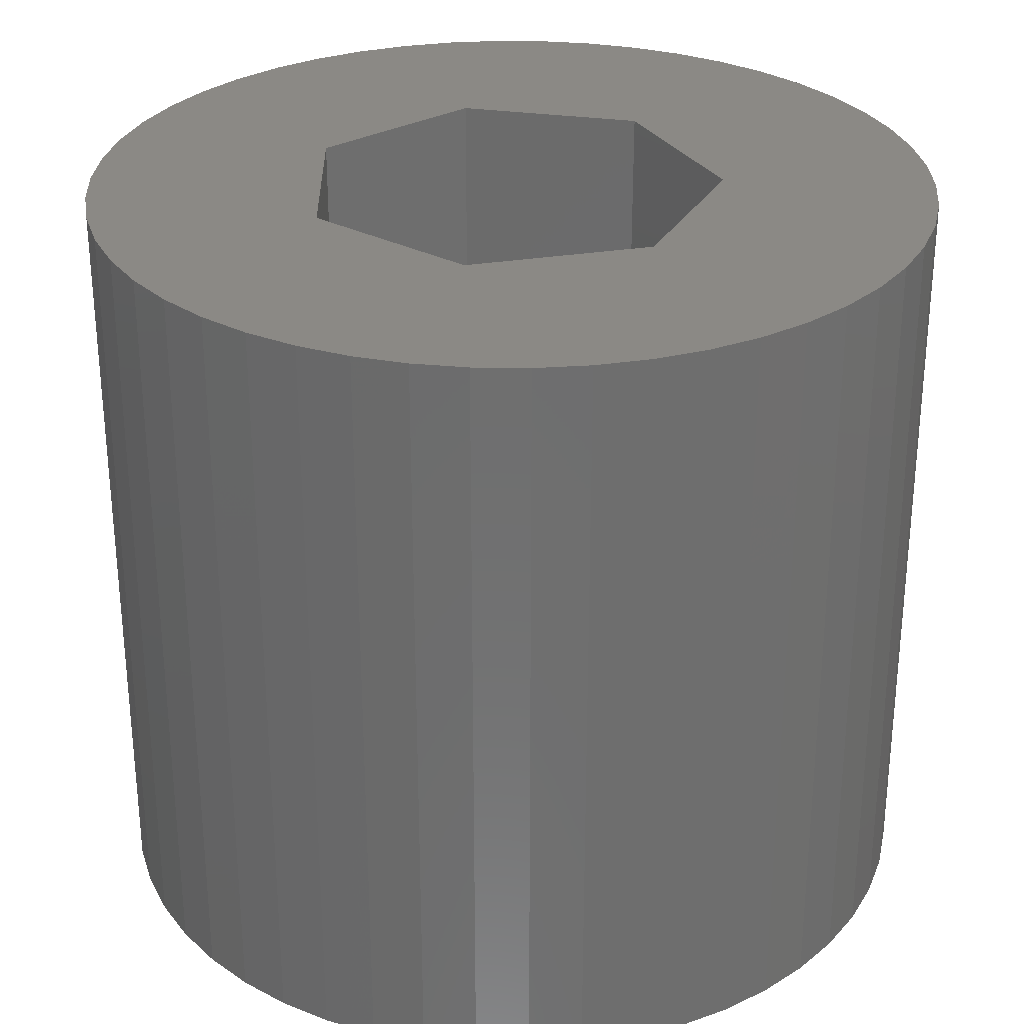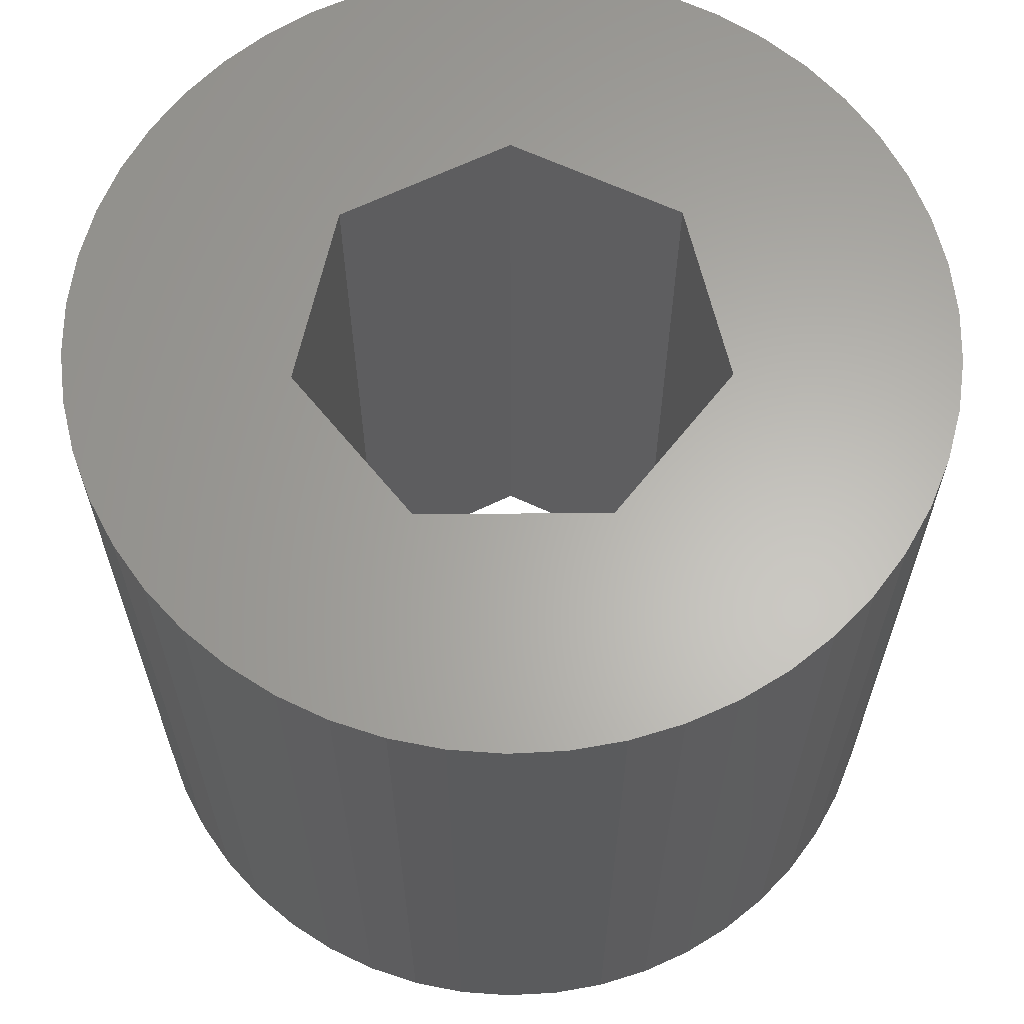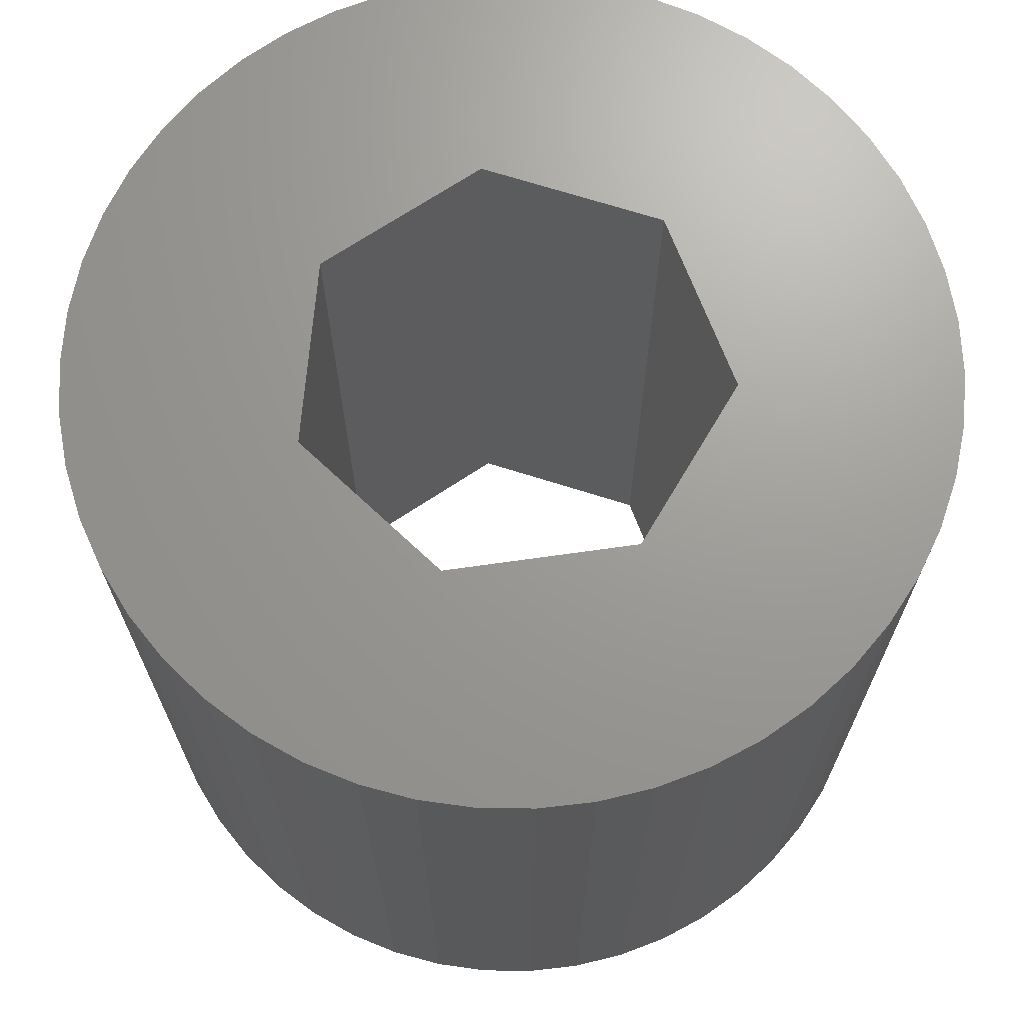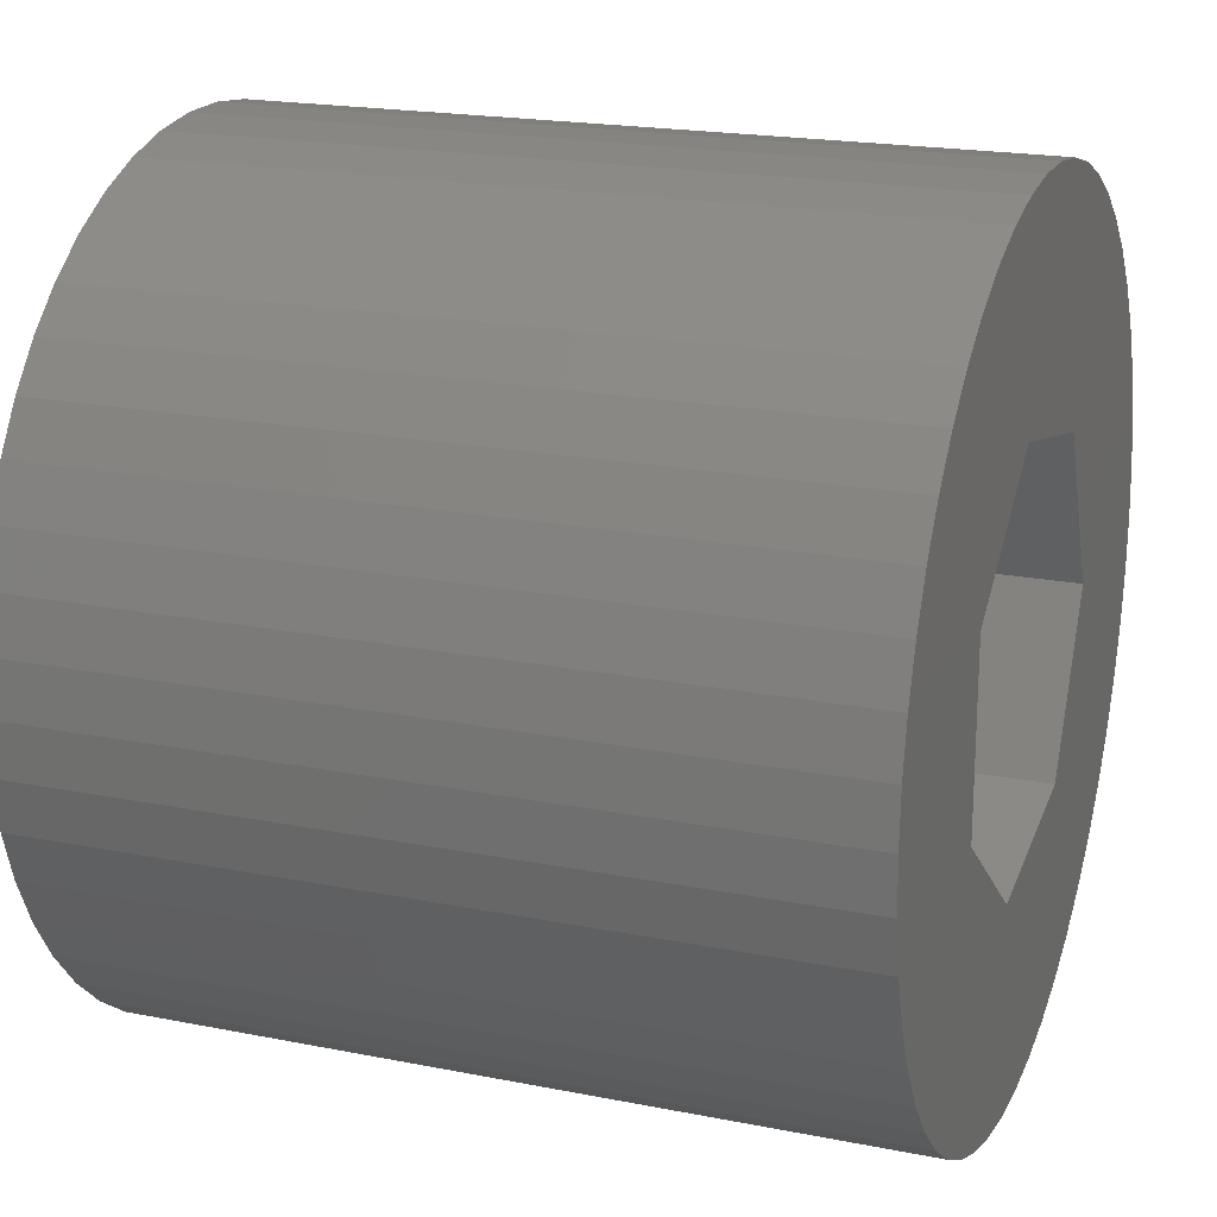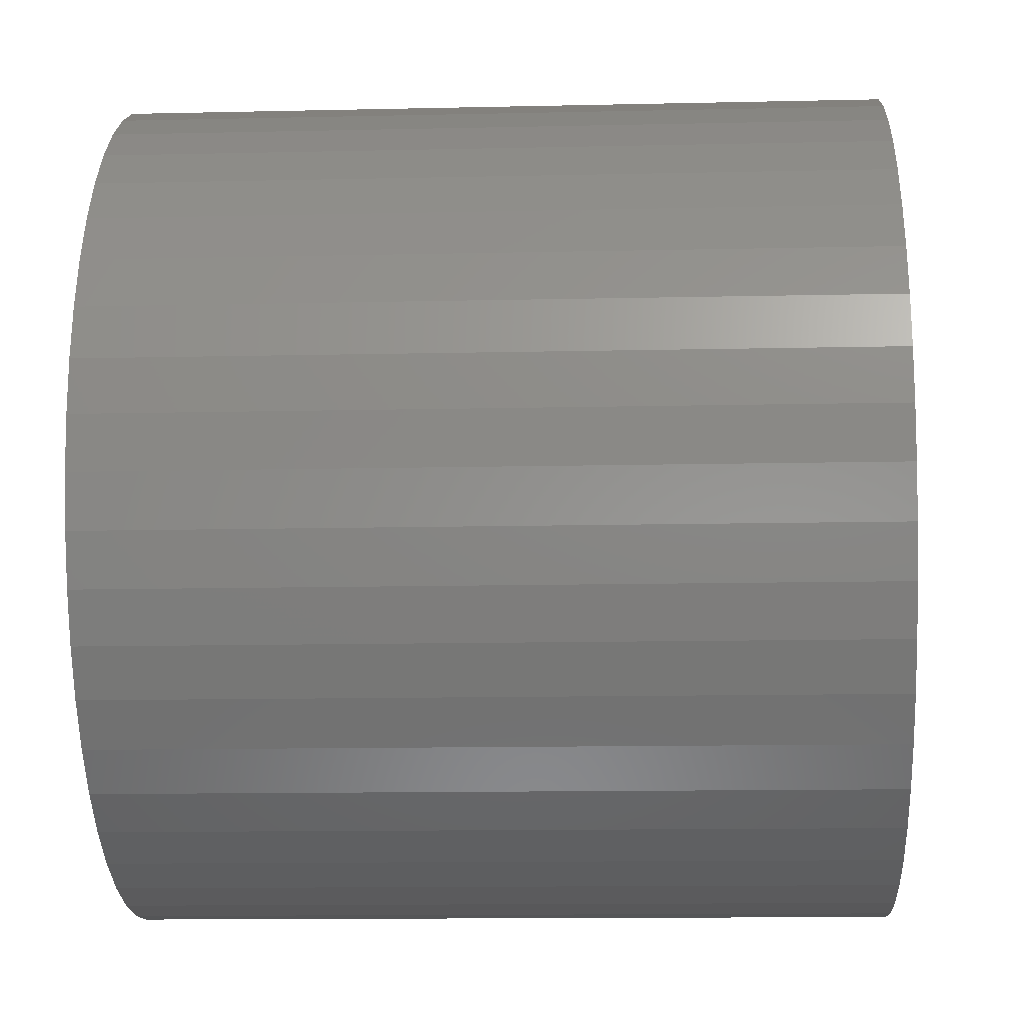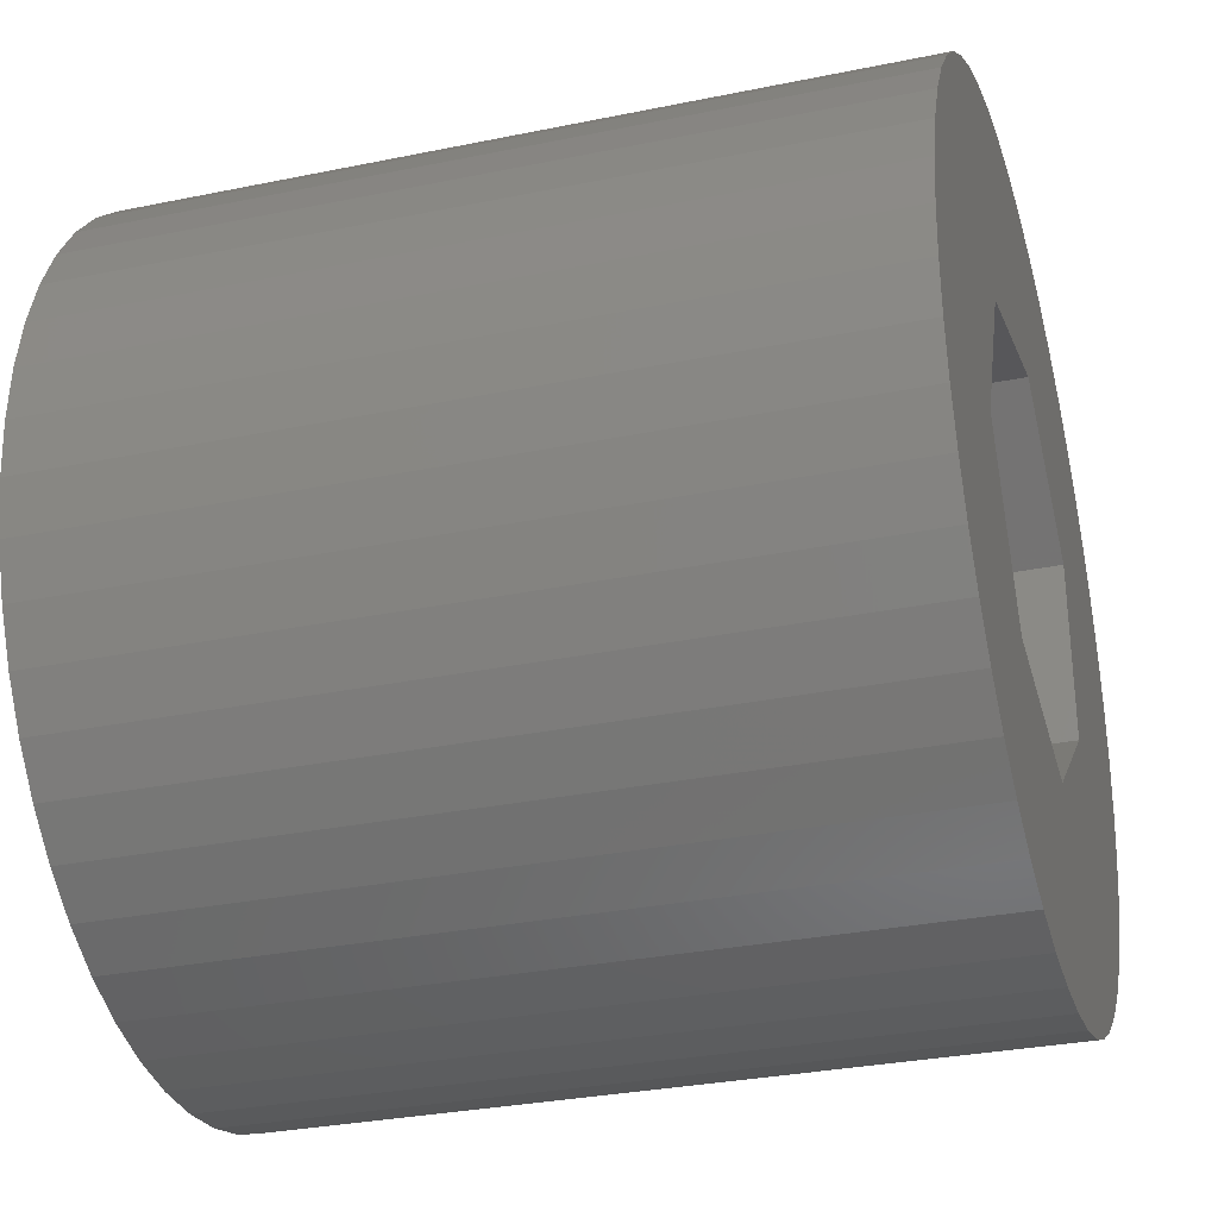
<metadata>
{"format":"stl","ext":"stl","renderer":"f3d","projection":"perspective","resolution":1024,"background":"white","views":[{"elev":29.5,"azim":102.1,"up":"+Z"},{"elev":63.6,"azim":-39.0,"up":"+Z"},{"elev":69.2,"azim":159.1,"up":"+Z"},{"elev":19.7,"azim":-69.7,"up":"+Y"},{"elev":-12.7,"azim":93.0,"up":"+Y"},{"elev":-30.7,"azim":106.5,"up":"+Y"}]}
</metadata>
<code>
# stl→obj: 114 verts, 228 faces
v 4 0 7.2
v 3.968 0.5013 0
v 3.968 0.5013 7.2
v 4 0 0
v -4 0 0
v -3.968 0.5013 7.2
v -3.968 0.5013 0
v -4 0 7.2
v 0.2512 3.992 0
v -0.2512 3.992 7.2
v 0.2512 3.992 7.2
v -0.2512 3.992 0
v -0.2512 -3.992 0
v 0.2512 -3.992 7.2
v -0.2512 -3.992 7.2
v 0.2512 -3.992 0
v 2.916 2.738 0
v 2.55 3.082 7.2
v 2.916 2.738 7.2
v 2.55 3.082 0
v -2.55 3.082 0
v -2.916 2.738 7.2
v -2.55 3.082 7.2
v -2.916 2.738 0
v -1.236 3.804 0
v -1.703 3.619 7.2
v -1.236 3.804 7.2
v -1.703 3.619 0
v 3.505 -1.927 7.2
v 3.719 -1.472 0
v 3.719 -1.472 7.2
v 3.505 -1.927 0
v 3.719 1.472 7.2
v 3.505 1.927 0
v 3.505 1.927 7.2
v 3.719 1.472 0
v 3.236 2.351 0
v 3.236 2.351 7.2
v 1.703 3.619 0
v 1.236 3.804 7.2
v 1.703 3.619 7.2
v 1.236 3.804 0
v 0.7495 3.929 7.2
v 0.7495 3.929 0
v 2.143 3.377 7.2
v 2.143 3.377 0
v -3.719 1.472 0
v -3.505 1.927 7.2
v -3.505 1.927 0
v -3.719 1.472 7.2
v -3.236 2.351 0
v -3.236 2.351 7.2
v -3.874 0.9948 0
v -3.874 0.9948 7.2
v -2.143 3.377 7.2
v -2.143 3.377 0
v -0.7495 3.929 0
v -0.7495 3.929 7.2
v 0.7495 -3.929 7.2
v 0.7495 -3.929 0
v 1.236 -3.804 0
v 1.703 -3.619 7.2
v 1.236 -3.804 7.2
v 1.703 -3.619 0
v 3.874 0.9948 7.2
v 3.874 0.9948 0
v 2 0 7.2
v 3.968 -0.5013 7.2
v 3.874 -0.9948 7.2
v 1.247 1.564 7.2
v 1.247 -1.564 7.2
v 3.236 -2.351 7.2
v 2.916 -2.738 7.2
v 2.55 -3.082 7.2
v -0.445 1.95 7.2
v -1.802 0.8678 7.2
v 2.143 -3.377 7.2
v -0.445 -1.95 7.2
v -0.7495 -3.929 7.2
v -1.236 -3.804 7.2
v -1.703 -3.619 7.2
v -2.55 -3.082 7.2
v -1.802 -0.8678 7.2
v -2.143 -3.377 7.2
v -2.916 -2.738 7.2
v -3.236 -2.351 7.2
v -3.505 -1.927 7.2
v -3.719 -1.472 7.2
v -3.874 -0.9948 7.2
v -3.968 -0.5013 7.2
v 3.968 -0.5013 0
v 3.236 -2.351 0
v 2.916 -2.738 0
v 3.874 -0.9948 0
v -2.916 -2.738 0
v -3.236 -2.351 0
v 2 0 0
v 1.247 -1.564 0
v 1.247 1.564 0
v 2.55 -3.082 0
v 2.143 -3.377 0
v -0.445 -1.95 0
v -0.7495 -3.929 0
v -1.236 -3.804 0
v -1.703 -3.619 0
v -2.143 -3.377 0
v -2.55 -3.082 0
v -1.802 -0.8678 0
v -0.445 1.95 0
v -1.802 0.8678 0
v -3.505 -1.927 0
v -3.719 -1.472 0
v -3.874 -0.9948 0
v -3.968 -0.5013 0
f 1 2 3
f 2 1 4
f 5 6 7
f 6 5 8
f 9 10 11
f 10 9 12
f 13 14 15
f 14 13 16
f 17 18 19
f 18 17 20
f 21 22 23
f 22 21 24
f 25 26 27
f 26 25 28
f 29 30 31
f 30 29 32
f 33 34 35
f 34 33 36
f 35 37 38
f 37 35 34
f 39 40 41
f 40 39 42
f 42 43 40
f 43 42 44
f 20 45 18
f 45 20 46
f 47 48 49
f 48 47 50
f 51 22 24
f 22 51 52
f 53 50 47
f 50 53 54
f 28 55 26
f 55 28 56
f 57 27 58
f 27 57 25
f 16 59 14
f 59 16 60
f 61 62 63
f 62 61 64
f 65 36 33
f 36 65 66
f 3 66 65
f 66 3 2
f 38 17 19
f 17 38 37
f 44 11 43
f 11 44 9
f 46 41 45
f 41 46 39
f 49 52 51
f 52 49 48
f 7 54 53
f 54 7 6
f 67 1 3
f 67 3 65
f 1 67 68
f 67 65 33
f 68 67 69
f 67 33 35
f 69 67 31
f 70 35 38
f 31 67 29
f 70 38 19
f 71 29 67
f 70 19 18
f 29 71 72
f 70 18 45
f 72 71 73
f 73 71 74
f 70 45 41
f 35 70 67
f 40 70 41
f 43 70 40
f 75 43 11
f 75 11 10
f 43 75 70
f 58 75 10
f 27 75 58
f 26 75 27
f 55 75 26
f 75 23 76
f 23 75 55
f 74 71 77
f 77 71 62
f 71 63 62
f 71 59 63
f 78 59 71
f 59 78 14
f 14 78 15
f 78 79 15
f 78 80 79
f 78 81 80
f 82 78 83
f 22 76 23
f 78 84 81
f 52 76 22
f 78 82 84
f 48 76 52
f 83 85 82
f 50 76 48
f 83 86 85
f 54 76 50
f 83 87 86
f 6 76 54
f 83 88 87
f 8 76 6
f 83 89 88
f 76 8 83
f 83 90 89
f 83 8 90
f 56 23 55
f 23 56 21
f 12 58 10
f 58 12 57
f 68 4 1
f 4 68 91
f 73 92 72
f 92 73 93
f 31 94 69
f 94 31 30
f 69 91 68
f 91 69 94
f 95 86 96
f 86 95 85
f 97 4 91
f 97 91 94
f 4 97 2
f 97 94 30
f 2 97 66
f 97 30 32
f 66 97 36
f 98 32 92
f 36 97 34
f 98 92 93
f 99 34 97
f 98 93 100
f 34 99 37
f 98 100 101
f 37 99 17
f 17 99 20
f 98 101 64
f 32 98 97
f 61 98 64
f 60 98 61
f 102 60 16
f 102 16 13
f 60 102 98
f 103 102 13
f 104 102 103
f 105 102 104
f 106 102 105
f 102 107 108
f 107 102 106
f 20 99 46
f 46 99 39
f 99 42 39
f 99 44 42
f 109 44 99
f 44 109 9
f 9 109 12
f 109 57 12
f 109 25 57
f 109 28 25
f 21 109 110
f 95 108 107
f 109 56 28
f 96 108 95
f 109 21 56
f 111 108 96
f 110 24 21
f 112 108 111
f 110 51 24
f 113 108 112
f 110 49 51
f 114 108 113
f 110 47 49
f 5 108 114
f 110 53 47
f 108 5 110
f 110 7 53
f 110 5 7
f 72 32 29
f 32 72 92
f 112 89 113
f 89 112 88
f 60 63 59
f 63 60 61
f 100 73 74
f 73 100 93
f 101 74 77
f 74 101 100
f 64 77 62
f 77 64 101
f 103 15 79
f 15 103 13
f 104 79 80
f 79 104 103
f 96 87 111
f 87 96 86
f 111 88 112
f 88 111 87
f 113 90 114
f 90 113 89
f 114 8 5
f 8 114 90
f 95 82 85
f 82 95 107
f 106 81 84
f 81 106 105
f 107 84 82
f 84 107 106
f 105 80 81
f 80 105 104
f 97 70 99
f 70 97 67
f 83 110 76
f 110 83 108
f 109 70 75
f 70 109 99
f 102 83 78
f 83 102 108
f 110 75 76
f 75 110 109
f 98 78 71
f 78 98 102
f 98 67 97
f 67 98 71

</code>
